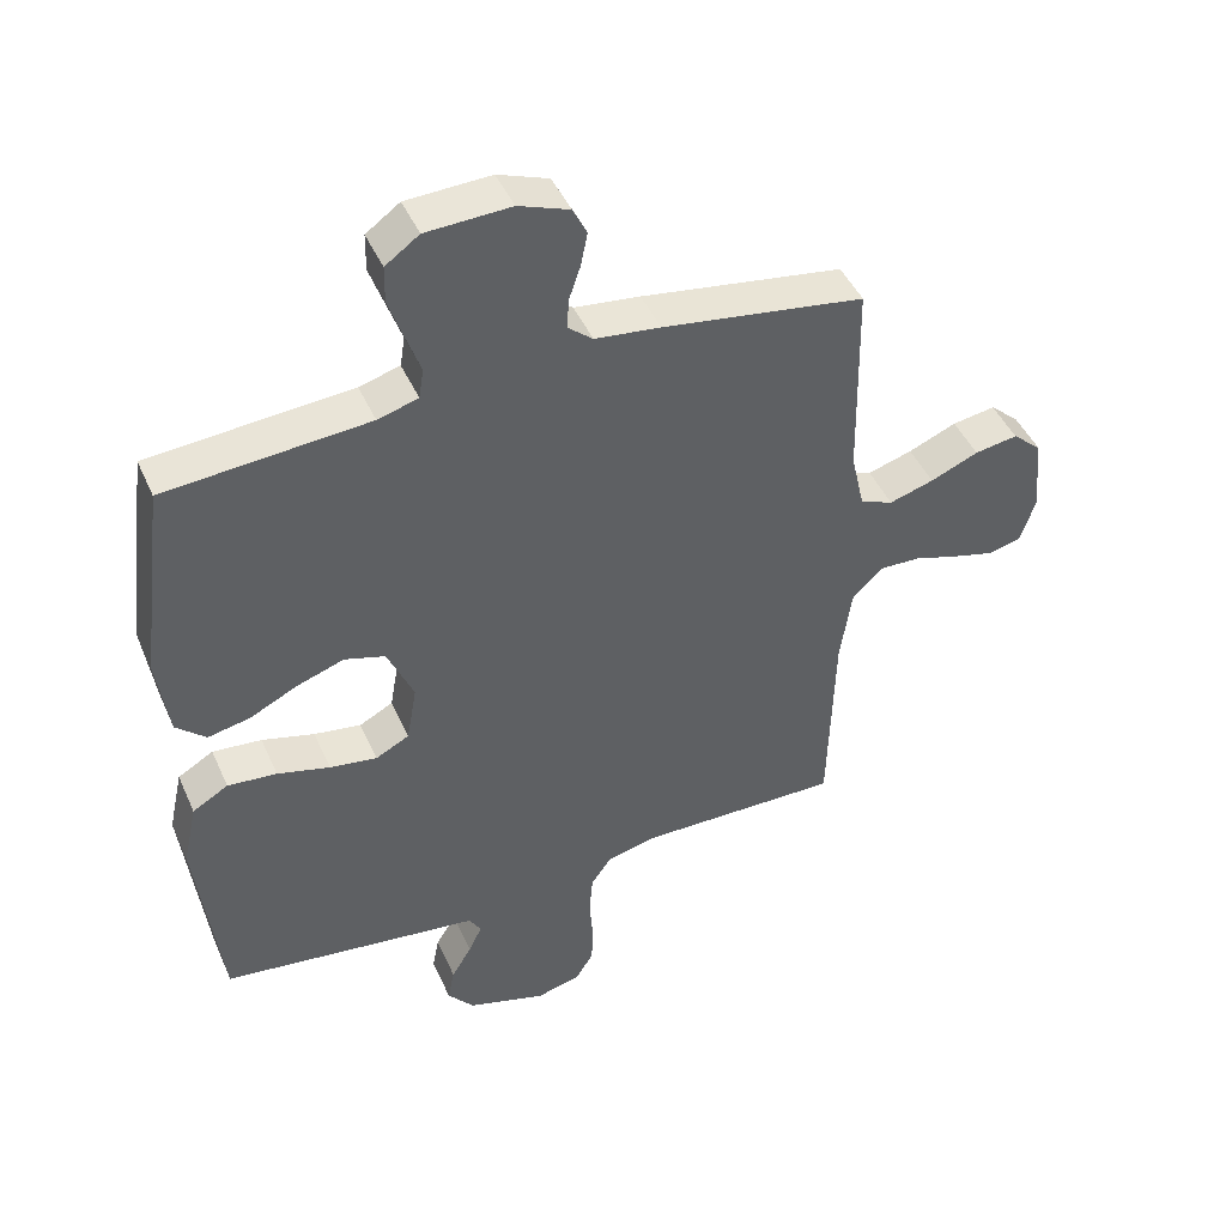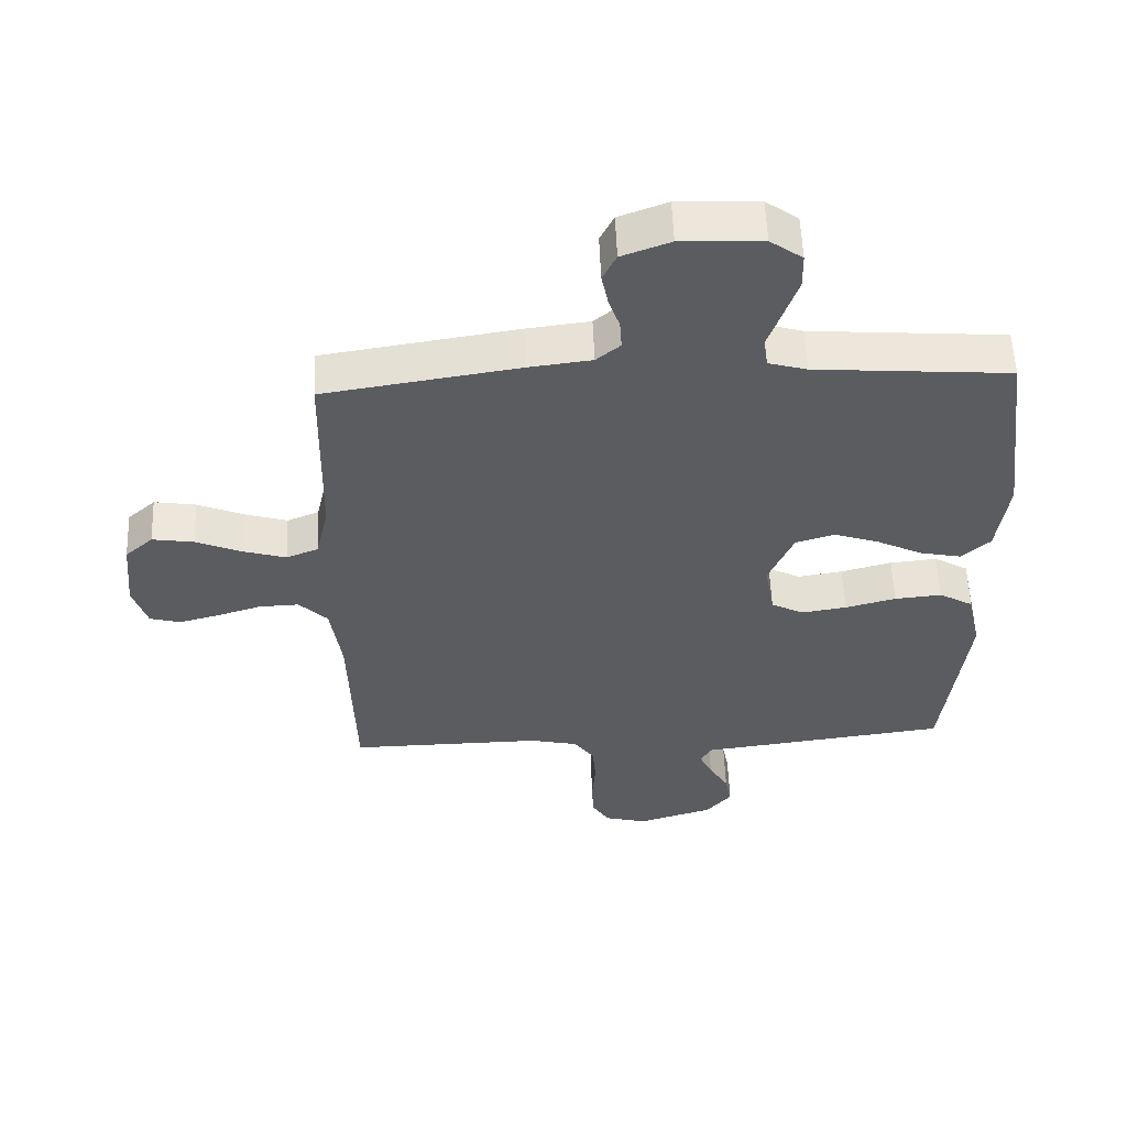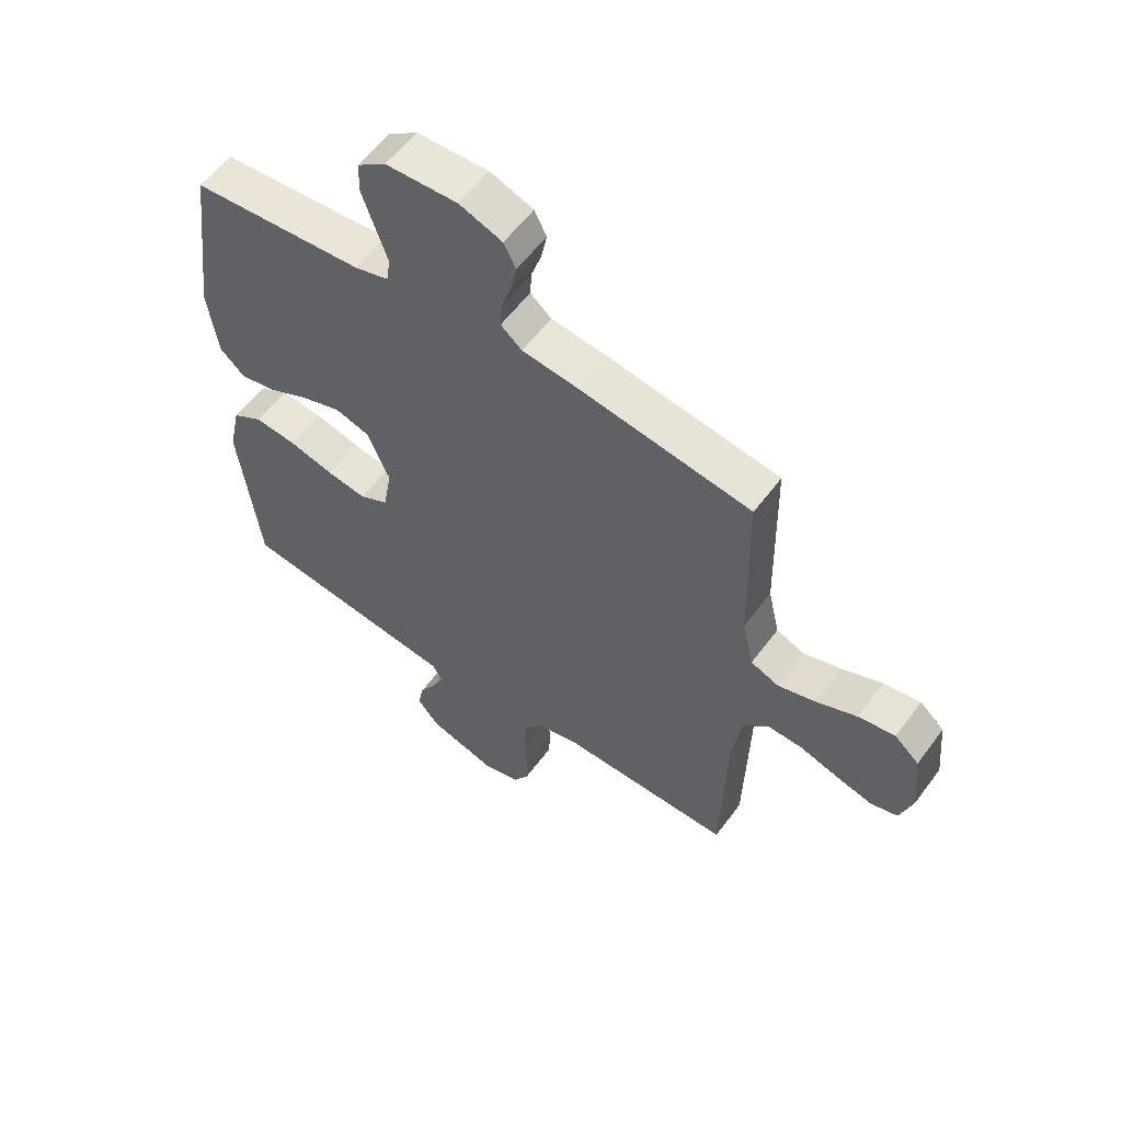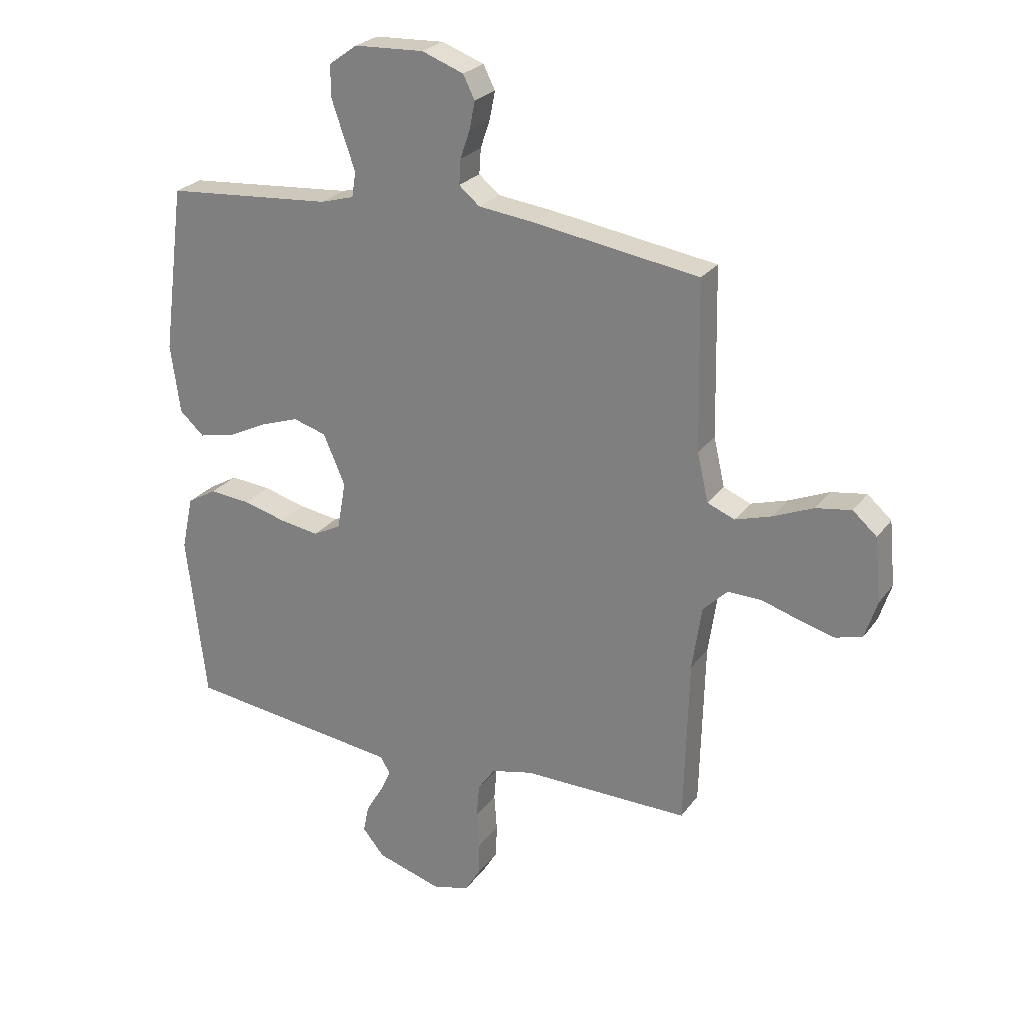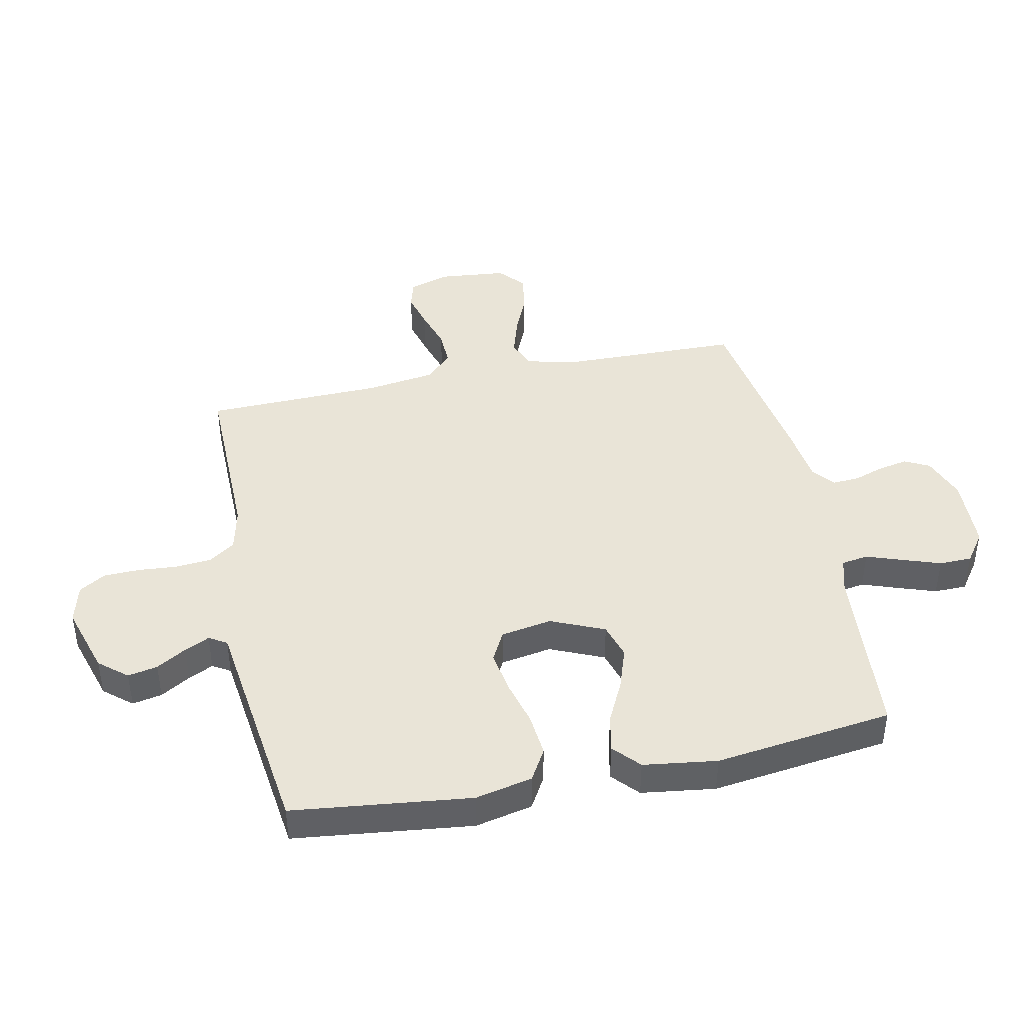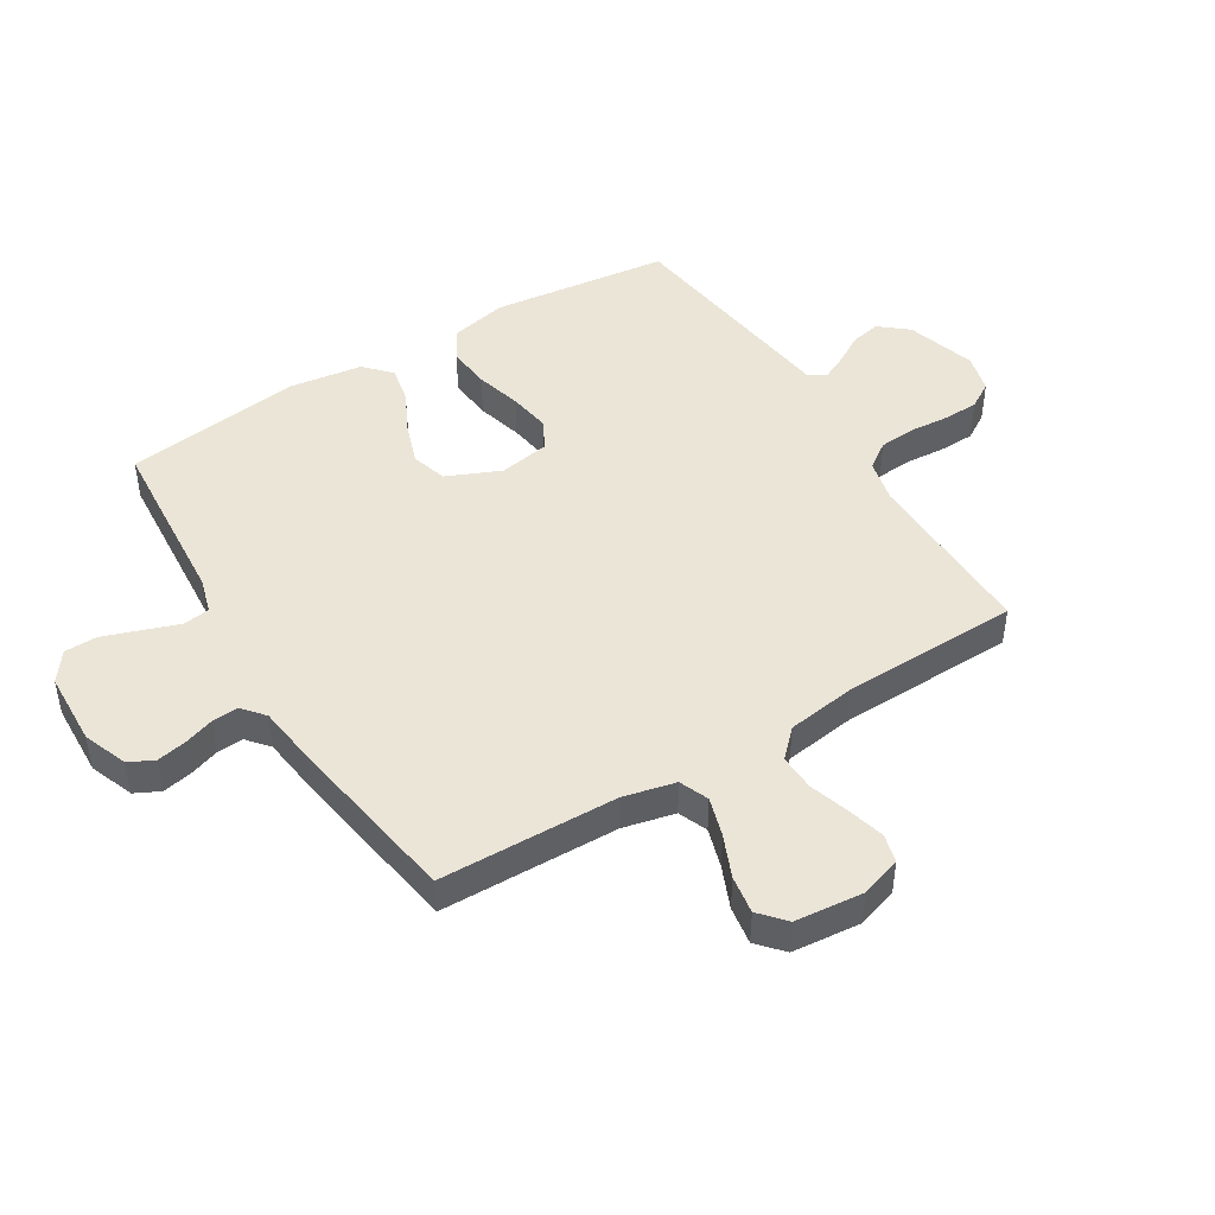
<metadata>
{"format":"obj","ext":"obj","renderer":"f3d","projection":"perspective","resolution":1024,"background":"white","views":[{"elev":45.4,"azim":-23.1,"up":"+Z"},{"elev":56.0,"azim":177.8,"up":"+Z"},{"elev":57.6,"azim":36.1,"up":"+Z"},{"elev":25.0,"azim":27.4,"up":"+Z"},{"elev":42.9,"azim":-101.7,"up":"+Y"},{"elev":45.9,"azim":58.5,"up":"+Y"}]}
</metadata>
<code>
v -0.5 0.07 -0.5
v -0.535 0.07 -0.2
v -0.514 0.07 -0.104
v -0.461 0.07 -0.073
v -0.388 0.07 -0.08
v -0.31 0.07 -0.101
v -0.24 0.07 -0.112
v -0.19 0.07 -0.086
v -0.175 0.07 0
v -0.214 0.07 0.09
v -0.274 0.07 0.108
v -0.344 0.07 0.084
v -0.415 0.07 0.049
v -0.478 0.07 0.036
v -0.522 0.07 0.076
v -0.539 0.07 0.2
v -0.5 0.07 0.5
v -0.2 0.07 0.523
v -0.14 0.07 0.54
v -0.133 0.07 0.585
v -0.154 0.07 0.645
v -0.176 0.07 0.709
v -0.175 0.07 0.764
v -0.125 0.07 0.8
v 0 0.07 0.805
v 0.075 0.07 0.777
v 0.096 0.07 0.735
v 0.086 0.07 0.685
v 0.069 0.07 0.635
v 0.066 0.07 0.59
v 0.103 0.07 0.559
v 0.2 0.07 0.547
v 0.5 0.07 0.5
v 0.506 0.07 0.2
v 0.526 0.07 0.113
v 0.575 0.07 0.093
v 0.641 0.07 0.113
v 0.712 0.07 0.143
v 0.776 0.07 0.153
v 0.819 0.07 0.115
v 0.83 0.07 0
v 0.808 0.07 -0.068
v 0.76 0.07 -0.081
v 0.697 0.07 -0.064
v 0.63 0.07 -0.043
v 0.569 0.07 -0.041
v 0.525 0.07 -0.085
v 0.508 0.07 -0.2
v 0.5 0.07 -0.5
v 0.2 0.07 -0.496
v 0.126 0.07 -0.513
v 0.095 0.07 -0.557
v 0.09 0.07 -0.618
v 0.095 0.07 -0.684
v 0.093 0.07 -0.744
v 0.066 0.07 -0.788
v 0 0.07 -0.805
v -0.117 0.07 -0.769
v -0.156 0.07 -0.722
v -0.146 0.07 -0.672
v -0.116 0.07 -0.622
v -0.096 0.07 -0.58
v -0.114 0.07 -0.55
v -0.2 0.07 -0.539
v -0.5 0 -0.5
v -0.535 0 -0.2
v -0.514 0 -0.104
v -0.461 0 -0.073
v -0.388 0 -0.08
v -0.31 0 -0.101
v -0.24 0 -0.112
v -0.19 0 -0.086
v -0.175 0 0
v -0.214 0 0.09
v -0.274 0 0.108
v -0.344 0 0.084
v -0.415 0 0.049
v -0.478 0 0.036
v -0.522 0 0.076
v -0.539 0 0.2
v -0.5 0 0.5
v -0.2 0 0.523
v -0.14 0 0.54
v -0.133 0 0.585
v -0.154 0 0.645
v -0.176 0 0.709
v -0.175 0 0.764
v -0.125 0 0.8
v 0 0 0.805
v 0.075 0 0.777
v 0.096 0 0.735
v 0.086 0 0.685
v 0.069 0 0.635
v 0.066 0 0.59
v 0.103 0 0.559
v 0.2 0 0.547
v 0.5 0 0.5
v 0.506 0 0.2
v 0.526 0 0.113
v 0.575 0 0.093
v 0.641 0 0.113
v 0.712 0 0.143
v 0.776 0 0.153
v 0.819 0 0.115
v 0.83 0 0
v 0.808 0 -0.068
v 0.76 0 -0.081
v 0.697 0 -0.064
v 0.63 0 -0.043
v 0.569 0 -0.041
v 0.525 0 -0.085
v 0.508 0 -0.2
v 0.5 0 -0.5
v 0.2 0 -0.496
v 0.126 0 -0.513
v 0.095 0 -0.557
v 0.09 0 -0.618
v 0.095 0 -0.684
v 0.093 0 -0.744
v 0.066 0 -0.788
v 0 0 -0.805
v -0.117 0 -0.769
v -0.156 0 -0.722
v -0.146 0 -0.672
v -0.116 0 -0.622
v -0.096 0 -0.58
v -0.114 0 -0.55
v -0.2 0 -0.539
f 4 5 6
f 3 4 6
f 2 3 6
f 1 2 6
f 64 1 6
f 63 64 6
f 62 63 6 7
f 59 60 61
f 58 59 61
f 57 58 61
f 56 57 61
f 55 56 61
f 54 55 61
f 53 54 61
f 52 53 61 62
f 62 7 8
f 52 62 8
f 51 52 8
f 48 49 50
f 51 8 9
f 50 51 9
f 48 50 9
f 47 48 9
f 43 44 45
f 42 43 45
f 41 42 45
f 40 41 45
f 39 40 45
f 38 39 45
f 37 38 45
f 36 37 45 46
f 47 9 10
f 46 47 10
f 36 46 10
f 35 36 10
f 31 32 33 34
f 35 10 11
f 34 35 11
f 31 34 11
f 30 31 11
f 27 28 29
f 26 27 29
f 25 26 29
f 24 25 29
f 23 24 29
f 22 23 29
f 21 22 29
f 20 21 29
f 19 20 29 30
f 16 17 18
f 15 16 18
f 14 15 18
f 13 14 18
f 12 13 18
f 18 19 30
f 12 18 30
f 11 12 30
f 70 69 68
f 70 68 67
f 70 67 66
f 70 66 65
f 70 65 128
f 70 128 127
f 71 70 127 126
f 125 124 123
f 125 123 122
f 125 122 121
f 125 121 120
f 125 120 119
f 125 119 118
f 125 118 117
f 126 125 117 116
f 72 71 126
f 72 126 116
f 72 116 115
f 114 113 112
f 73 72 115
f 73 115 114
f 73 114 112
f 73 112 111
f 109 108 107
f 109 107 106
f 109 106 105
f 109 105 104
f 109 104 103
f 109 103 102
f 109 102 101
f 110 109 101 100
f 74 73 111
f 74 111 110
f 74 110 100
f 74 100 99
f 98 97 96 95
f 75 74 99
f 75 99 98
f 75 98 95
f 75 95 94
f 93 92 91
f 93 91 90
f 93 90 89
f 93 89 88
f 93 88 87
f 93 87 86
f 93 86 85
f 93 85 84
f 94 93 84 83
f 82 81 80
f 82 80 79
f 82 79 78
f 82 78 77
f 82 77 76
f 94 83 82
f 94 82 76
f 94 76 75
f 1 65 66 2
f 2 66 67 3
f 3 67 68 4
f 4 68 69 5
f 5 69 70 6
f 6 70 71 7
f 7 71 72 8
f 8 72 73 9
f 9 73 74 10
f 10 74 75 11
f 11 75 76 12
f 12 76 77 13
f 13 77 78 14
f 14 78 79 15
f 15 79 80 16
f 16 80 81 17
f 17 81 82 18
f 18 82 83 19
f 19 83 84 20
f 20 84 85 21
f 21 85 86 22
f 22 86 87 23
f 23 87 88 24
f 24 88 89 25
f 25 89 90 26
f 26 90 91 27
f 27 91 92 28
f 28 92 93 29
f 29 93 94 30
f 30 94 95 31
f 31 95 96 32
f 32 96 97 33
f 33 97 98 34
f 34 98 99 35
f 35 99 100 36
f 36 100 101 37
f 37 101 102 38
f 38 102 103 39
f 39 103 104 40
f 40 104 105 41
f 41 105 106 42
f 42 106 107 43
f 43 107 108 44
f 44 108 109 45
f 45 109 110 46
f 46 110 111 47
f 47 111 112 48
f 48 112 113 49
f 49 113 114 50
f 50 114 115 51
f 51 115 116 52
f 52 116 117 53
f 53 117 118 54
f 54 118 119 55
f 55 119 120 56
f 56 120 121 57
f 57 121 122 58
f 58 122 123 59
f 59 123 124 60
f 60 124 125 61
f 61 125 126 62
f 62 126 127 63
f 63 127 128 64
f 64 128 65 1

</code>
